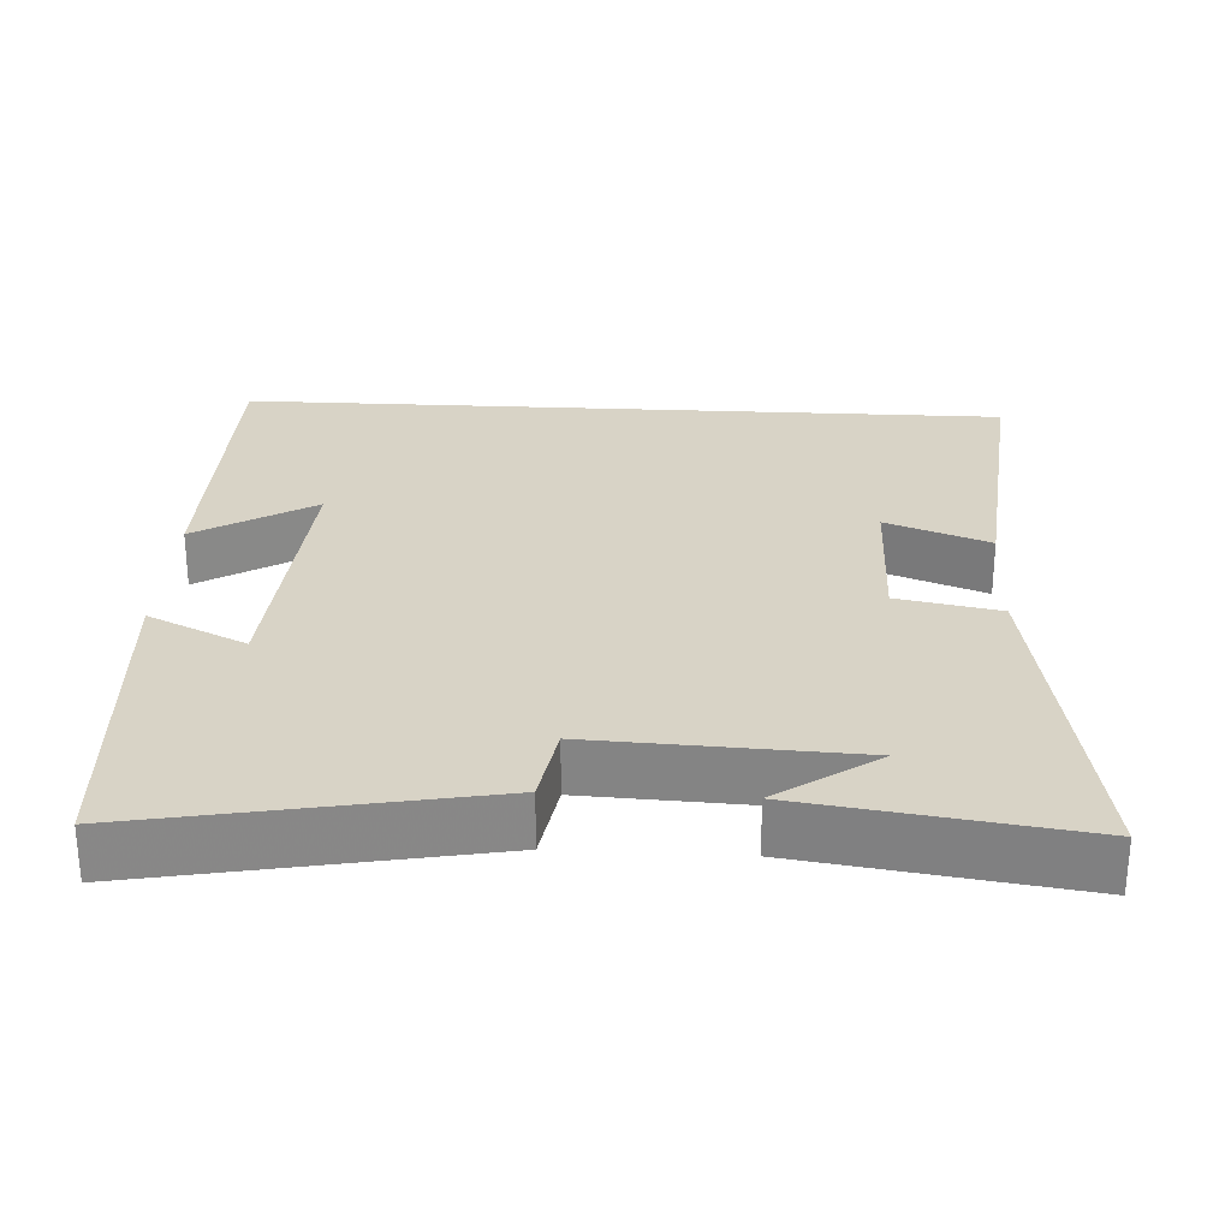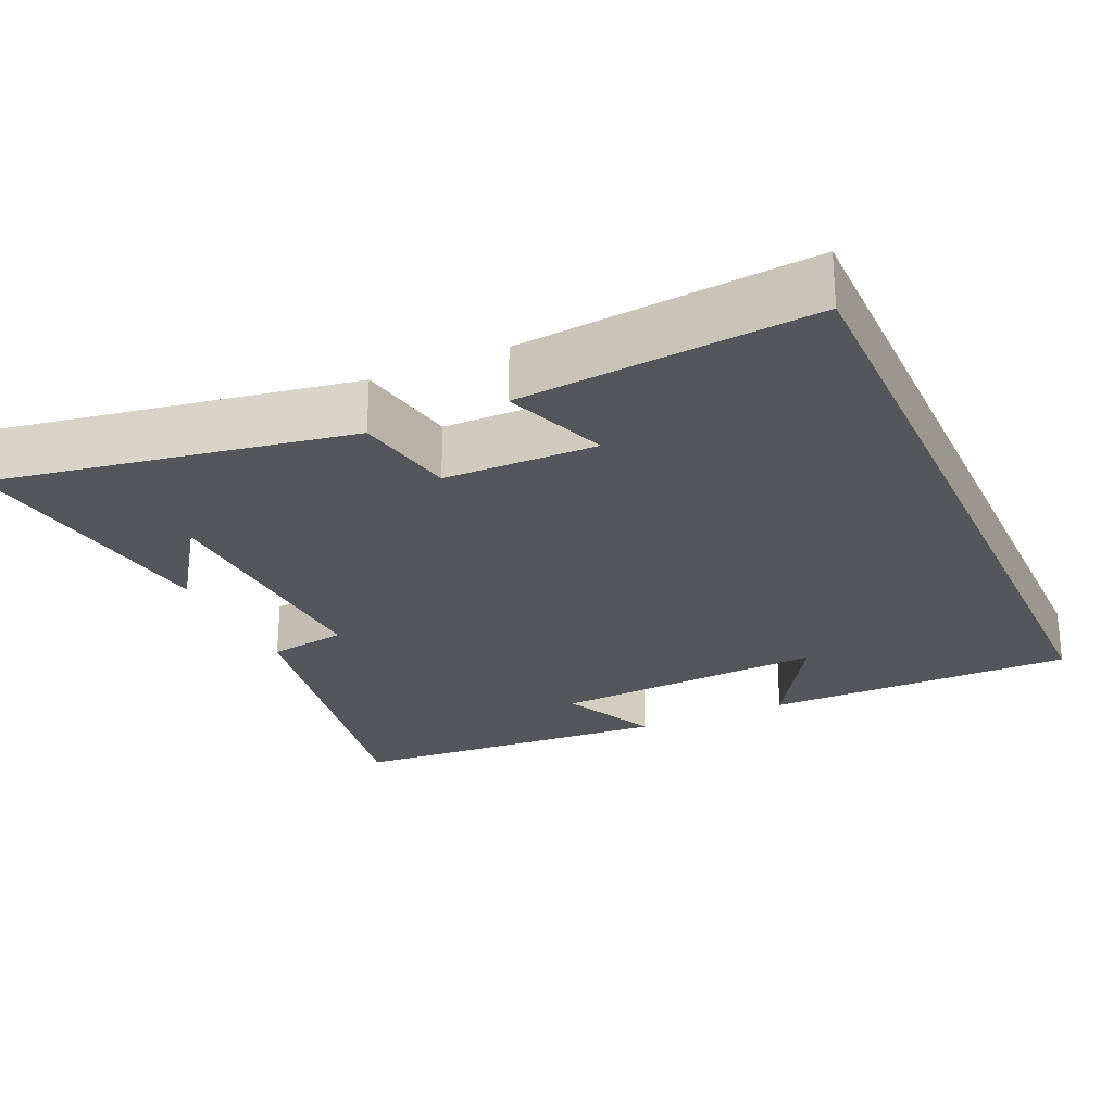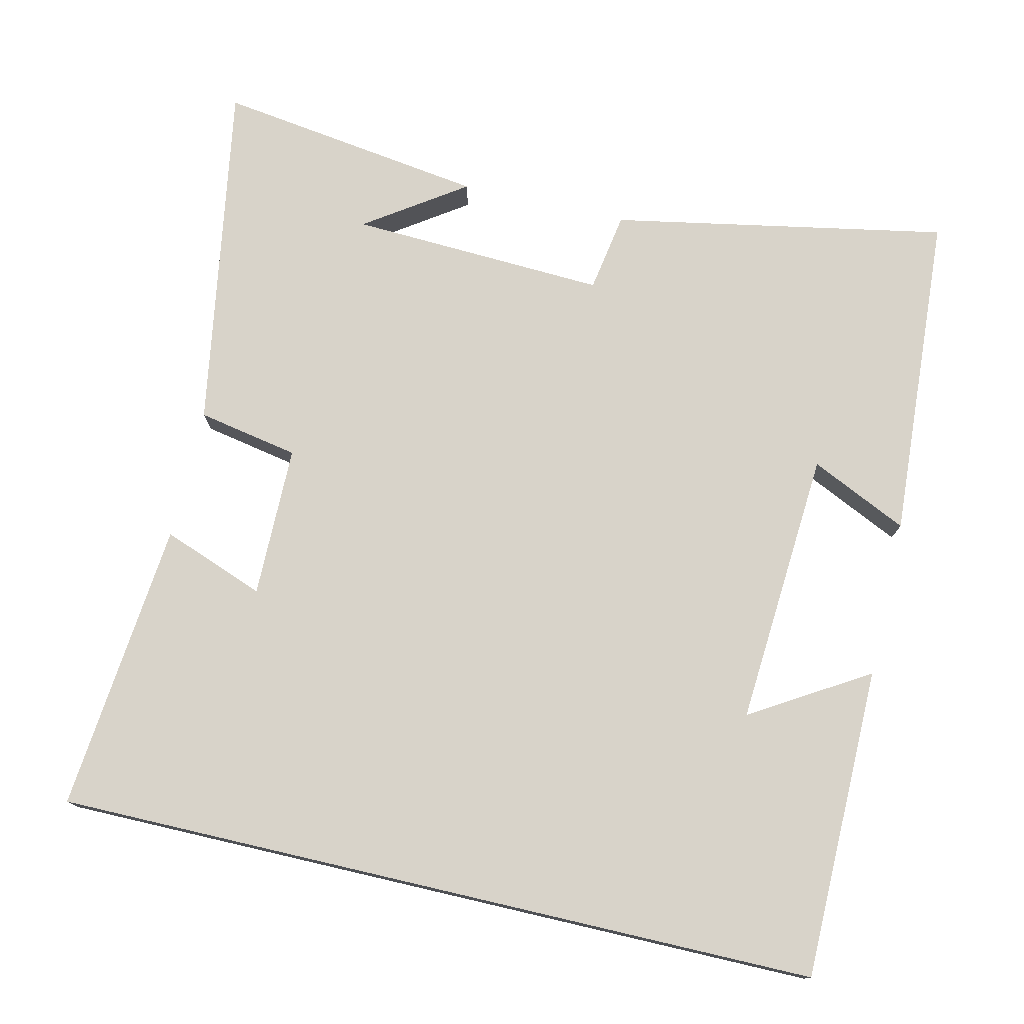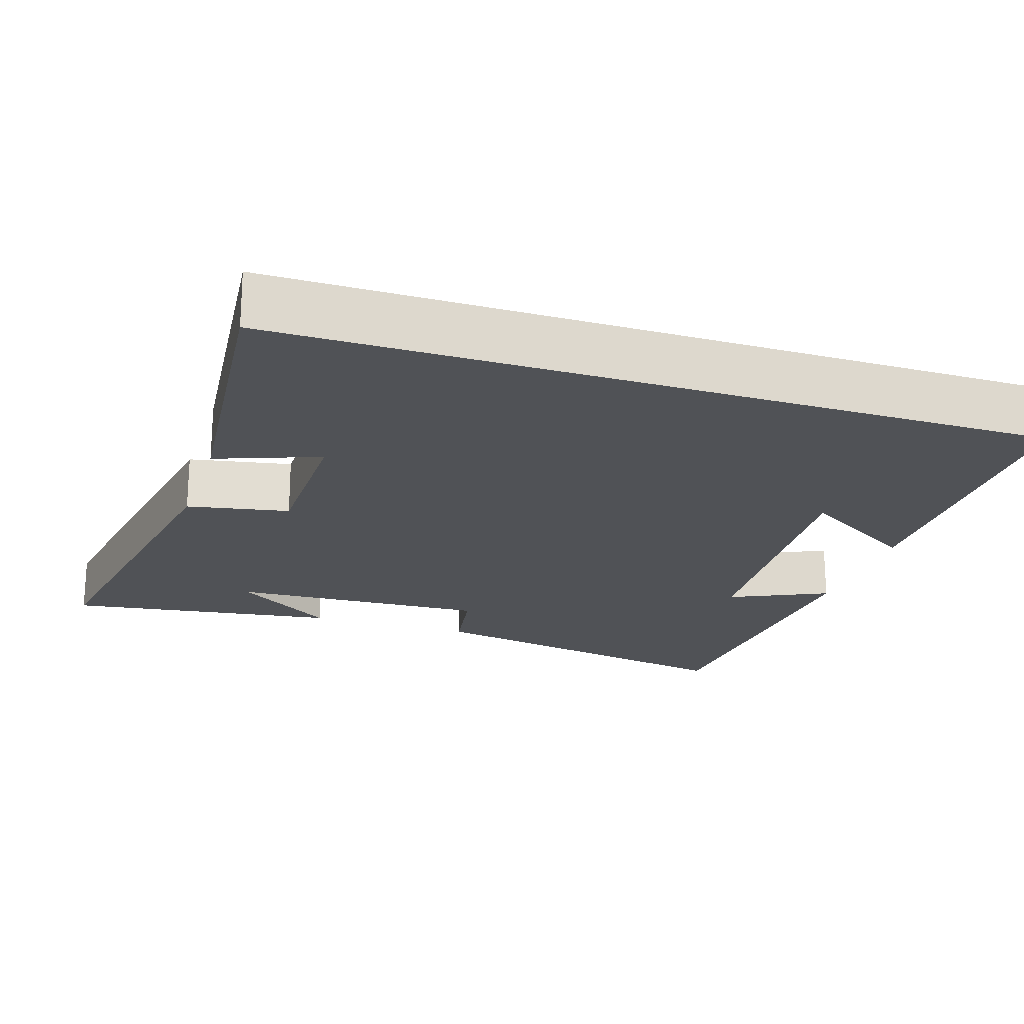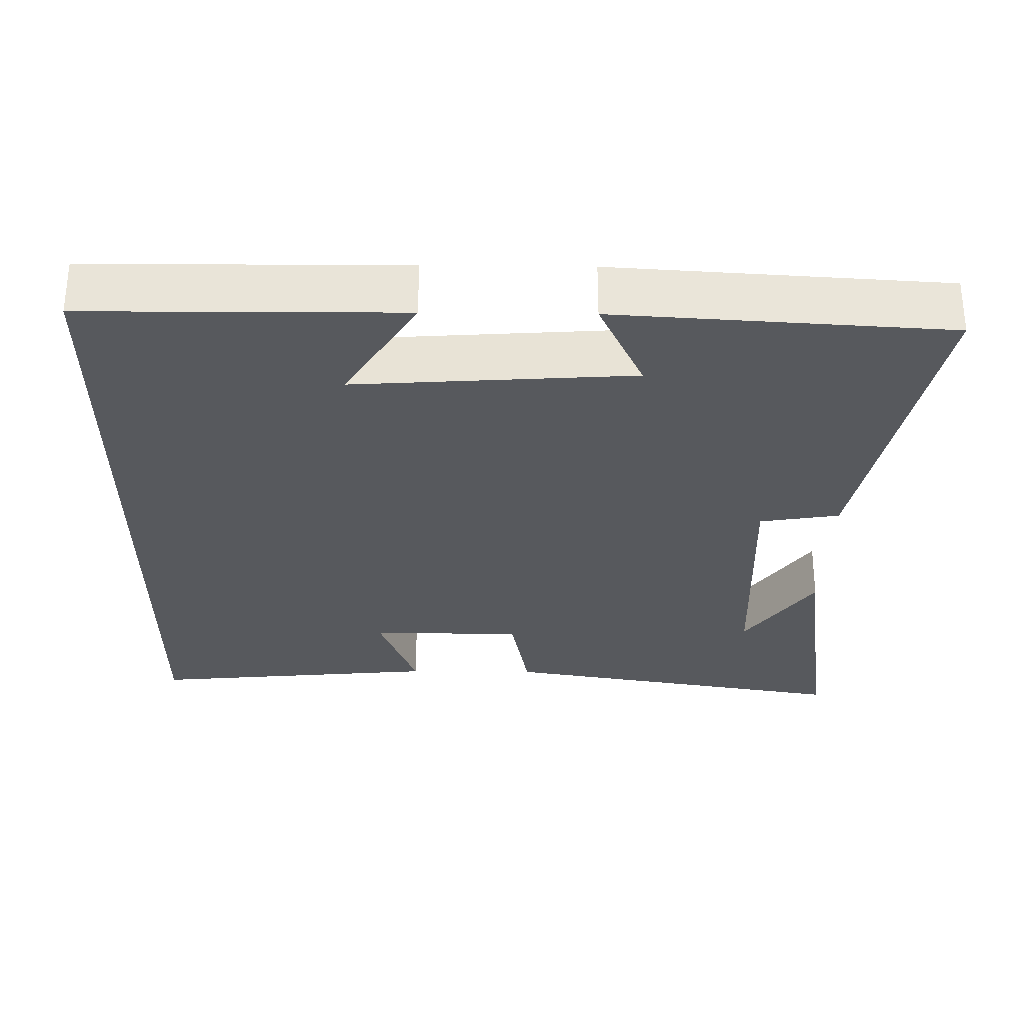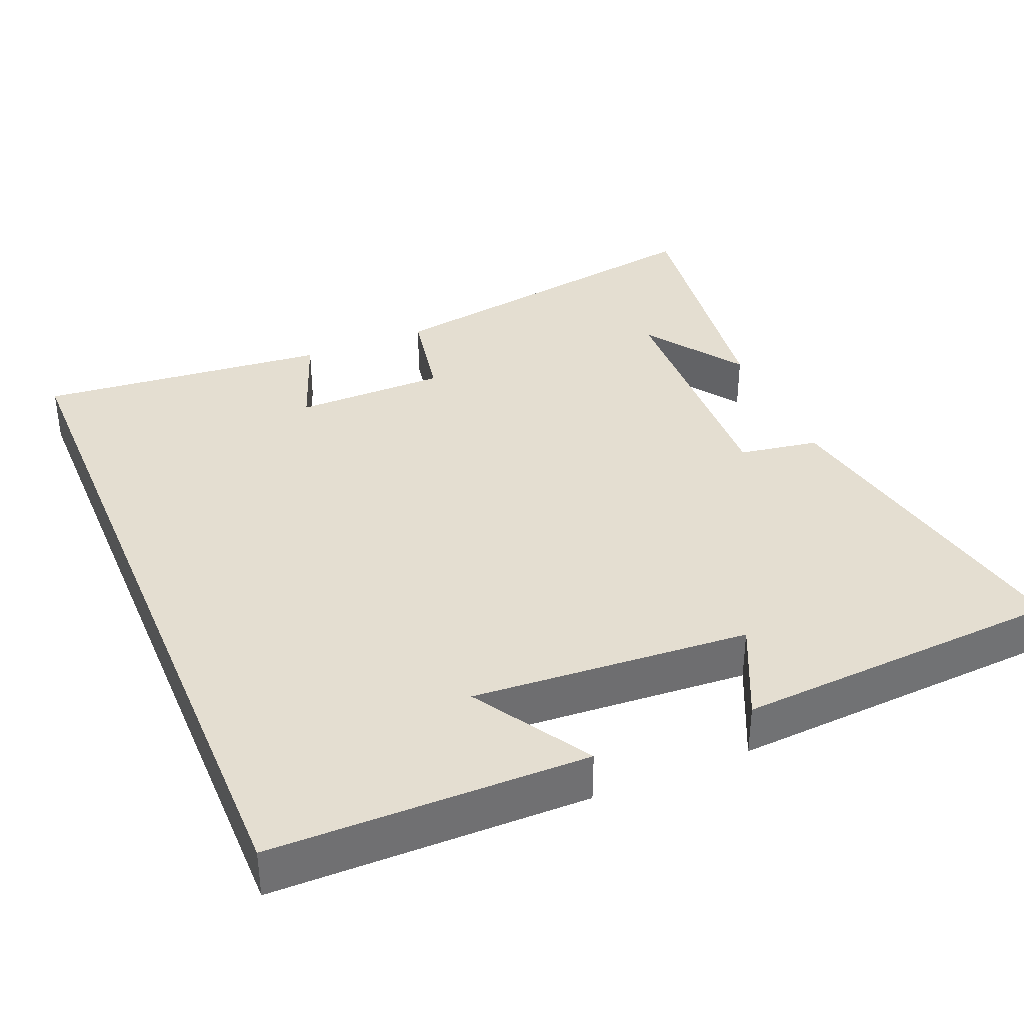
<metadata>
{"format":"obj","ext":"obj","renderer":"f3d","projection":"perspective","resolution":1024,"background":"white","views":[{"elev":27.8,"azim":3.1,"up":"+Y"},{"elev":-25.3,"azim":114.3,"up":"+Y"},{"elev":76.0,"azim":-166.9,"up":"+Y"},{"elev":-21.0,"azim":162.0,"up":"+Y"},{"elev":-29.7,"azim":-90.8,"up":"+Y"},{"elev":36.4,"azim":-112.8,"up":"+Y"}]}
</metadata>
<code>
v 0.538 0.07 -0.5
v -0.497 0.07 -0.5
v -0.5 0.07 -0.077
v -0.342 0.07 -0.173
v -0.368 0.07 0.201
v -0.5 0.07 0.139
v -0.472 0.07 0.586
v -0.017 0.07 0.5
v 0.001 0.07 0.392
v 0.349 0.07 0.408
v 0.215 0.07 0.5
v 0.581 0.07 0.552
v 0.5 0.07 0.074
v 0.363 0.07 0.048
v 0.361 0.07 -0.158
v 0.5 0.07 -0.106
v 0.538 0 -0.5
v -0.497 0 -0.5
v -0.5 0 -0.077
v -0.342 0 -0.173
v -0.368 0 0.201
v -0.5 0 0.139
v -0.472 0 0.586
v -0.017 0 0.5
v 0.001 0 0.392
v 0.349 0 0.408
v 0.215 0 0.5
v 0.581 0 0.552
v 0.5 0 0.074
v 0.363 0 0.048
v 0.361 0 -0.158
v 0.5 0 -0.106
f 15 16 1 2
f 14 15 2
f 12 13 14
f 10 11 12
f 10 12 14 2
f 7 8 9
f 6 7 9
f 5 6 9
f 4 5 9 10
f 2 3 4
f 2 4 10
f 18 17 32 31
f 18 31 30
f 30 29 28
f 28 27 26
f 18 30 28 26
f 25 24 23
f 25 23 22
f 25 22 21
f 26 25 21 20
f 20 19 18
f 26 20 18
f 1 17 18 2
f 2 18 19 3
f 3 19 20 4
f 4 20 21 5
f 5 21 22 6
f 6 22 23 7
f 7 23 24 8
f 8 24 25 9
f 9 25 26 10
f 10 26 27 11
f 11 27 28 12
f 12 28 29 13
f 13 29 30 14
f 14 30 31 15
f 15 31 32 16
f 16 32 17 1

</code>
